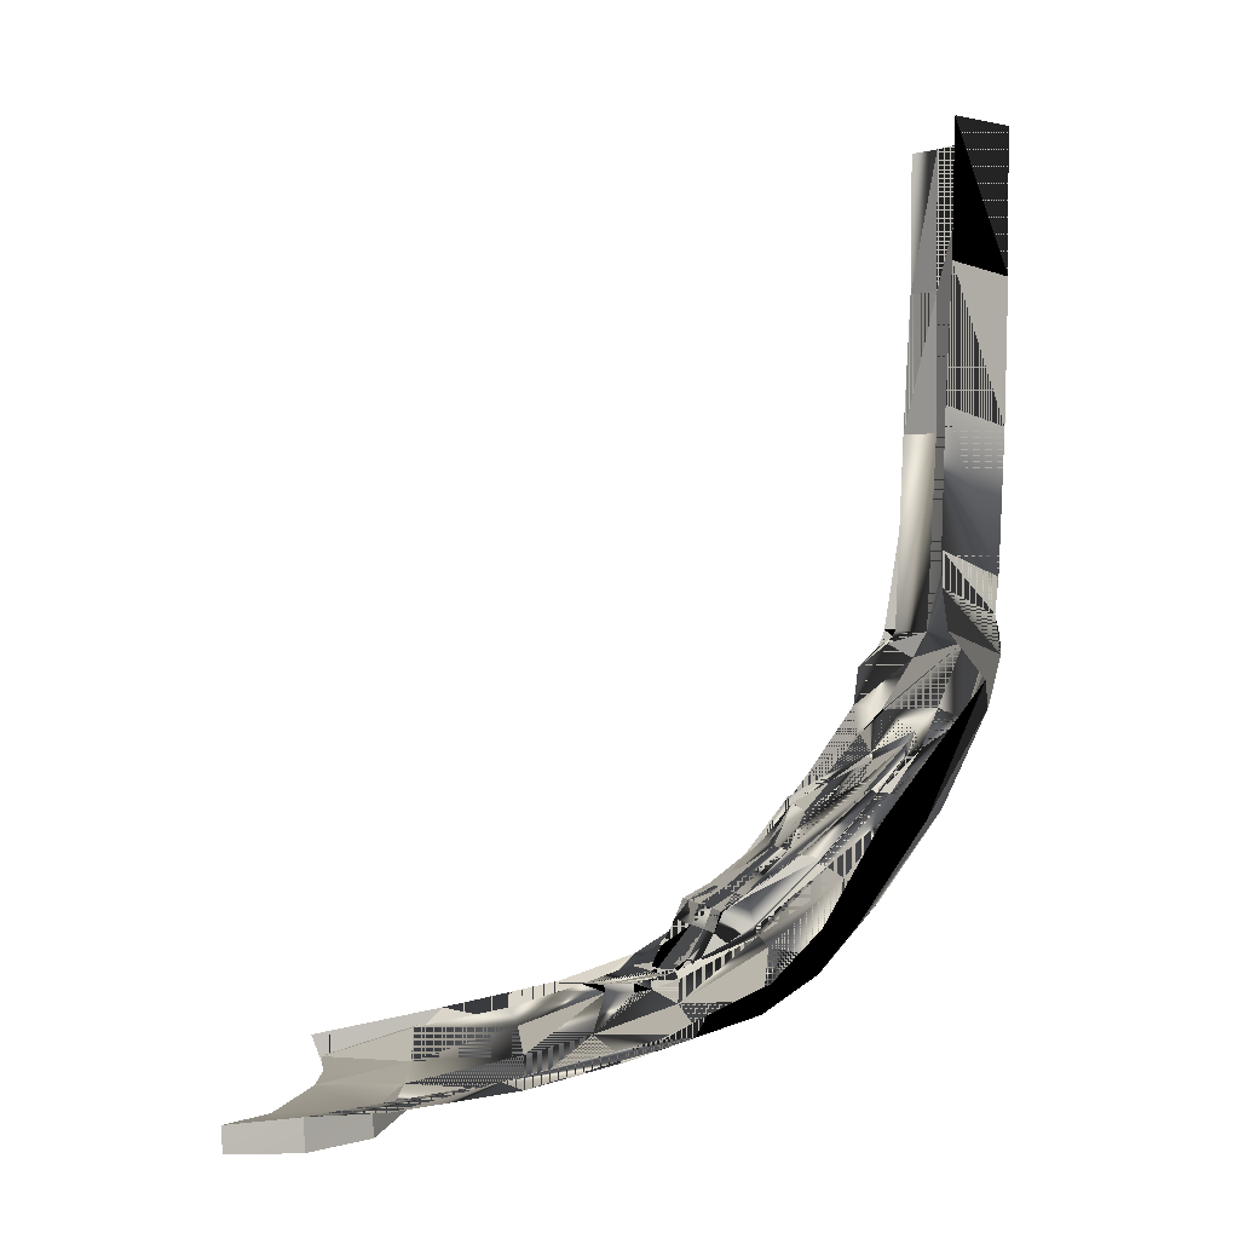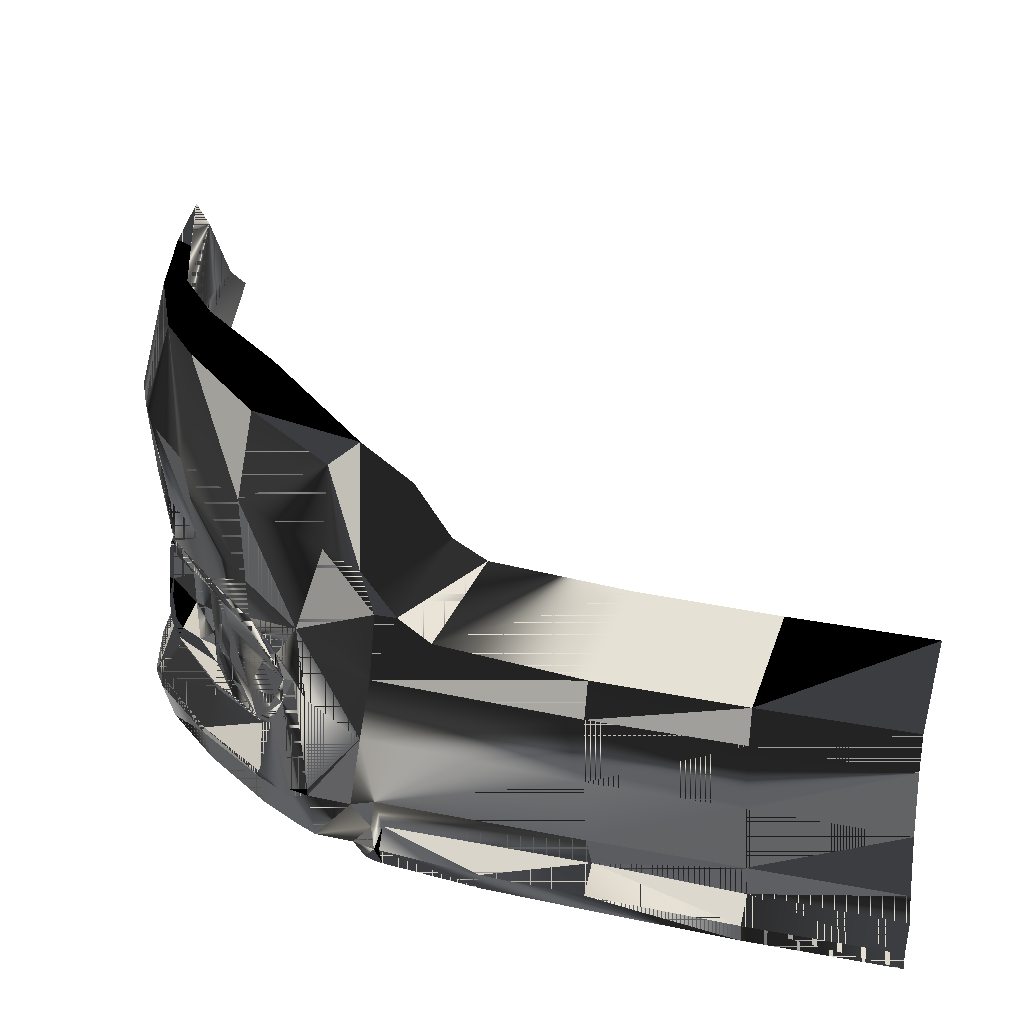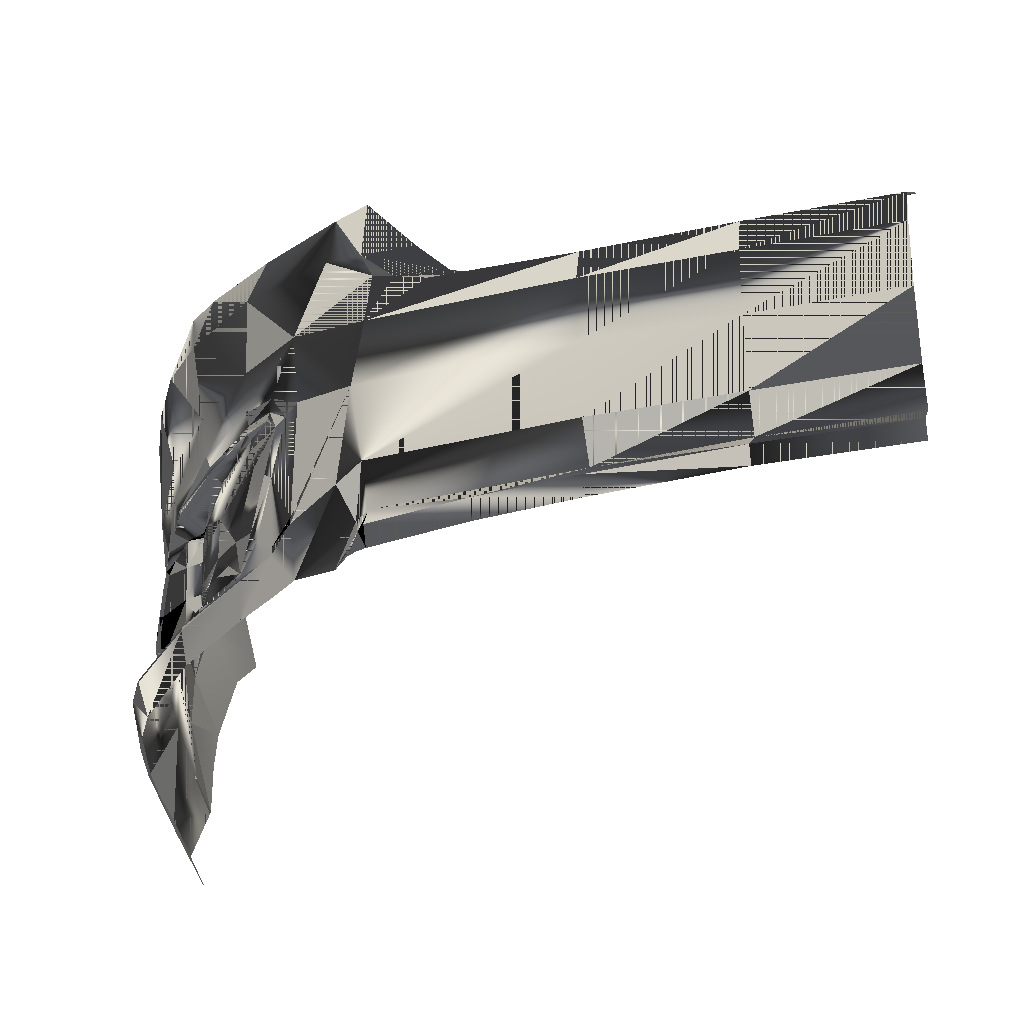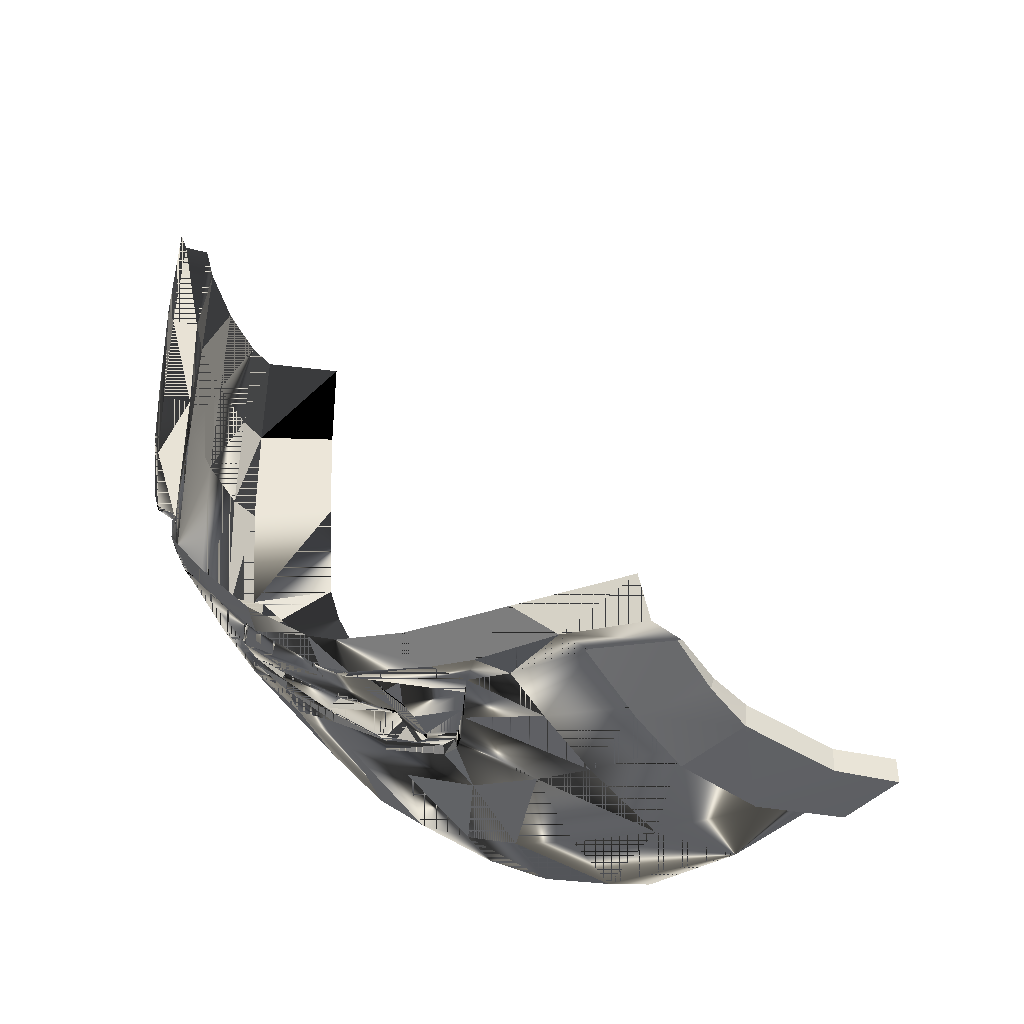
<metadata>
{"format":"obj","ext":"obj","renderer":"f3d","projection":"perspective","resolution":1024,"background":"white","views":[{"elev":1.6,"azim":163.8,"up":"+Z"},{"elev":26.5,"azim":-72.8,"up":"+Y"},{"elev":-27.2,"azim":-71.9,"up":"+Y"},{"elev":-44.8,"azim":24.0,"up":"+Z"}]}
</metadata>
<code>
o rbumper (1)
g rbumper (1)
v -0.07258 0.09357 0.02255
v -0.06288 0.09848 0.01978
v -0.06369 0.09868 0.01997
v -0.07052 0.09363 0.01892
v -0.08447 0.09138 0.02684
v -0.08328 0.08983 0.02144
v -0.1025 0.08482 0.03509
v -0.09411 0.08993 0.03555
v -0.1057 0.08699 0.05259
v -0.1162 0.08185 0.05235
v -0.1263 0.08355 0.07648
v -0.1286 0.07958 0.07129
v -0.09463 0.08645 0.02721
v -0.1247 0.06832 0.05268
v -0.1124 0.06859 0.03646
v -0.1025 0.06881 0.02705
v -0.08011 0.06702 0.01429
v -0.06717 0.06611 0.0102
v -0.03971 0.08534 0.01176
v -0.04893 0.06404 0.005708
v -0.0913 0.06794 0.01992
v -0.1251 0.05274 0.05349
v -0.1363 0.05128 0.06743
v -0.1107 0.01114 0.03697
v -0.1141 0.01656 0.05054
v -0.124 0.01238 0.05374
v -0.04196 0.01074 0.008518
v -0.02402 0.01046 0.00365
v -0.03794 0.02522 0.002027
v -0.1112 0.01024 0.03708
v -0.1242 0.0114 0.05374
v -0.134 0.0172 0.0673
v -0.1369 0.03769 0.0689
v -0.143 0.03545 0.08116
v -0.1243 0.0449 0.05349
v -0.08149 0.04906 0.01679
v -0.06632 0.04606 0.01143
v -0.03336 0.03783 0.002791
v -0.02466 0.05259 0.00155
v -0.02608 0.06073 0.002534
v -0.1312 0.04278 0.06153
v -0.1229 0.04302 0.05353
v -0.1348 0.0667 0.07228
v -0.08422 0.04138 0.01996
v -0.07994 0.03804 0.01773
v -0.07382 0.0282 0.01589
v -0.05696 0.02784 0.01035
v -0.05412 0.04341 0.007876
v -0.09781 0.0519 0.02679
v -0.09872 0.0439 0.02774
v -0.1202 0.021 0.05497
v -0.01081 0.06323 0.003172
v -0.06809 0.01708 0.01471
v -0.1293 0.04128 0.06039
v -0.07089 0.02232 0.01671
v -0.07369 0.02745 0.01732
v -0.01876 0.03032 -0.002989
v -0.03379 0.03748 -0.002181
v -0.04296 0.002026 0.0047
v -0.02307 0.01105 0.003448
v -0.04066 0.01168 0.008136
v -0.112 0.05274 0.03902
v -0.1375 0.06504 0.07998
v -0.0979 0.04215 0.0285
v -0.1118 0.04477 0.04016
v -0.1107 0.04303 0.04056
v -0.025 0.0004012 0.0001179
v -0.132 0.03812 0.06464
v -0.1302 0.01386 0.06231
v -0.1341 0.01586 0.06734
v -0.1264 0.02976 0.06
v -0.07751 0.03472 0.01682
v -0.07761 0.03384 0.01839
v -0.1401 0.05858 0.08335
v -0.0372 0.0257 0.004413
v -0.09353 0.01028 0.02037
v -0.08835 0.008138 0.0167
v -0.07011 0.006032 0.009937
v -0.09079 0.01098 0.01869
v -0.1432 0.04766 0.08336
v -0.1302 0.01238 0.06231
v -0.06069 0.004712 0.007233
v -0.05842 0.01563 0.01181
v -0.08214 0.01696 0.01899
v -0.07992 0.0371 0.01919
v -0.08379 0.03983 0.02109
v -0.1036 0.01573 0.03697
v -0.09523 0.00888 0.02115
v -0.06267 -0.002074 0.01167
v -0.04973 -0.004087 0.008999
v -0.145 0.04766 0.1215
v -0.1436 0.05402 0.1492
v -0.145 0.04766 0.1492
v -0.143 0.05403 0.1215
v -0.1413 0.05536 0.0939
v -0.08766 0.001049 0.01883
v -0.07246 -0.000606 0.01374
v -0.1392 0.01916 0.07753
v -0.1394 0.05819 0.08709
v -0.1318 0.006253 0.06756
v -0.1283 0.005513 0.06231
v -0.1225 0.004847 0.05374
v -0.1436 0.05402 0.1768
v -0.1097 0.003971 0.03777
v -0.09443 0.002065 0.02314
v -0.1411 0.02181 0.0828
v -0.1448 0.03545 0.1215
v -0.145 0.04766 0.1768
v -0.1427 0.0225 0.1215
v -0.1262 0.06428 0.09898
v -0.1274 0.06313 0.1249
v -0.1286 0.06318 0.1509
v -0.129 0.06318 0.1768
v -0.1251 0.06713 0.09226
v -0.0249 0.05274 -0.003479
v 0.001884 0.05592 -0.004004
v -0.01099 0.06333 -0.002937
v -0.007893 0.04767 -0.004118
v -0.08839 0.01541 0.02288
v -0.02199 0.02184 0.0003088
v -0.02428 -0.007362 0.004318
v -0.1448 0.03545 0.1768
v -0.1448 0.03545 0.1492
v -0.1427 0.0225 0.1768
v -0.1427 0.0225 0.1492
v -0.1228 0.07534 0.08471
v -0.01834 0.03059 0.00199
v -0.1395 0.01073 0.0828
v -0.1386 0.01007 0.08149
v -0.1374 0.01442 0.0828
v -0.1437 0.008418 0.1492
v -0.1434 0.01166 0.1215
v -0.1445 0.01194 0.1492
v -0.1363 0.0131 0.08017
v -0.1387 0.01527 0.1215
v -0.14 0.01546 0.1492
v -0.1442 0.01191 0.1768
v -0.1326 0.006647 0.07518
v -0.1434 0.008378 0.1768
v -0.1375 0.006942 0.0809
v -0.1365 0.006844 0.07899
v -0.1422 0.0112 0.1022
v -0.1424 0.008047 0.1215
v -0.1381 0.00704 0.0828
v -0.141 0.007544 0.1022
v -0.1402 0.01544 0.1768
v -0.0852 0.03553 0.02105
v -0.08547 0.03616 0.02049
v -0.08708 0.03744 0.02302
v -0.1221 0.04068 0.05388
v -0.1231 0.04115 0.05318
v -0.1292 0.03968 0.05982
v -0.1082 0.01783 0.04207
v -0.09762 0.01782 0.03442
v -0.09763 0.02116 0.03442
v -0.1206 0.02266 0.05395
v -0.1263 0.03064 0.05861
v -0.1045 0.01743 0.03693
v -0.09234 0.02113 0.03171
v -0.0911 0.02669 0.0278
v -0.09273 0.02646 0.03171
v -0.1082 0.03322 0.04207
v -0.1082 0.02514 0.04207
v -0.115 0.02433 0.04857
v -0.08447 0.03359 0.0196
v -0.1082 0.02141 0.04207
v -0.09315 0.03301 0.03171
v -0.09152 0.03323 0.0278
v -0.09324 0.03821 0.03171
v -0.09167 0.03891 0.0278
v -0.0889 0.0385 0.02247
v -0.09402 0.03961 0.02589
v -0.09049 0.01818 0.0278
v -0.09212 0.0182 0.03171
v -0.09764 0.02627 0.03442
v -0.1307 0.03724 0.06229
v -0.1082 0.04057 0.04207
v -0.09764 0.03984 0.03442
v -0.1118 0.04138 0.04129
v -0.08462 0.03346 0.0205
v -0.1221 0.0348 0.05456
v -0.1144 0.01817 0.04948
v -0.08431 0.02724 0.01987
v -0.09764 0.03838 0.03442
v -0.09333 0.03921 0.03171
v -0.09913 0.04054 0.0293
v -0.0892 0.01706 0.02257
v -0.1238 0.03674 0.05556
v -0.1113 0.02193 0.04577
v -0.1213 0.03867 0.05315
v -0.09764 0.03307 0.03442
v -0.08801 0.01854 0.02302
v -0.08625 0.01948 0.02092
v -0.08449 0.02294 0.01966
v -0.08623 0.01898 0.01978
v -0.08434 0.02286 0.01876
v -0.08415 0.02733 0.01895
v 0.002043 0.05543 0.0009769
v -0.007705 0.04765 0.0008825
v -0.02139 0.02206 0.002719
v -0.1082 0.03862 0.04207
f 3 2 1
f 1 2 4
f 5 1 4
f 5 4 6
f 9 8 7
f 10 9 7
f 11 9 10
f 12 11 10
f 13 5 6
f 7 8 13
f 13 8 5
f 14 10 7
f 14 7 15
f 15 7 13
f 13 16 15
f 4 17 6
f 4 18 17
f 2 19 4
f 4 19 20
f 4 20 18
f 6 17 21
f 6 21 13
f 13 21 16
f 12 10 14
f 23 14 22
f 26 25 24
f 29 28 27
f 31 24 30
f 34 33 32
f 23 22 35
f 17 37 36
f 40 39 38
f 35 42 41
f 43 12 14
f 36 45 44
f 48 47 46
f 21 36 49
f 21 17 36
f 49 36 50
f 51 25 26
f 36 37 45
f 52 39 40
f 46 47 53
f 42 54 41
f 56 46 55
f 58 57 29
f 55 46 53
f 26 24 31
f 61 60 59
f 16 62 15
f 63 12 43
f 66 65 64
f 60 67 59
f 22 14 15
f 22 15 62
f 37 48 46
f 68 32 33
f 70 32 69
f 68 71 32
f 20 40 38
f 19 40 20
f 73 45 72
f 32 71 69
f 42 35 66
f 17 18 37
f 74 43 23
f 48 75 47
f 23 35 41
f 24 76 30
f 22 62 65
f 79 78 77
f 80 74 23
f 33 23 41
f 81 26 31
f 71 51 69
f 70 69 81
f 35 22 65
f 37 72 45
f 62 49 50
f 83 59 82
f 53 78 79
f 69 51 26
f 37 46 72
f 73 72 56
f 74 63 43
f 19 52 40
f 34 23 33
f 16 21 49
f 43 14 23
f 47 75 61
f 53 83 82
f 79 84 55
f 20 48 37
f 83 61 59
f 65 50 64
f 16 49 62
f 44 45 85
f 80 23 34
f 81 69 26
f 18 20 37
f 41 54 68
f 85 45 73
f 50 44 86
f 50 86 64
f 36 44 50
f 25 87 24
f 53 82 78
f 35 65 66
f 41 68 33
f 56 72 46
f 62 50 65
f 86 44 85
f 34 32 70
f 55 53 79
f 76 77 88
f 76 88 30
f 79 77 76
f 82 90 89
f 93 92 91
f 94 80 91
f 94 95 80
f 78 97 96
f 34 70 98
f 95 99 80
f 92 94 91
f 78 89 97
f 98 70 100
f 82 59 90
f 81 102 101
f 81 31 102
f 99 74 80
f 77 78 96
f 99 63 74
f 103 92 93
f 100 81 101
f 30 105 104
f 106 34 98
f 88 77 105
f 78 82 89
f 107 34 106
f 102 31 104
f 108 103 93
f 77 96 105
f 107 106 109
f 30 88 105
f 100 70 81
f 31 30 104
f 95 110 99
f 95 111 110
f 92 113 112
f 92 112 94
f 94 112 111
f 94 111 95
f 99 110 114
f 63 11 12
f 92 103 113
f 99 114 63
f 117 116 115
f 115 116 118
f 20 38 48
f 48 38 75
f 24 87 76
f 87 119 76
f 115 118 57
f 115 57 58
f 57 120 29
f 29 120 28
f 76 119 79
f 79 119 84
f 47 83 53
f 47 61 83
f 59 121 90
f 59 67 121
f 108 123 122
f 108 93 123
f 93 107 123
f 93 91 107
f 122 125 124
f 122 123 125
f 123 109 125
f 123 107 109
f 91 80 34
f 107 91 34
f 63 126 11
f 63 114 126
f 58 38 39
f 39 115 58
f 117 52 198
f 198 116 117
f 115 39 52
f 52 117 115
f 116 198 199
f 199 118 116
f 118 199 127
f 127 57 118
f 29 75 38
f 38 58 29
f 120 200 60
f 60 28 120
f 27 61 75
f 75 29 27
f 57 127 200
f 200 120 57
f 28 60 61
f 61 27 28
f 1 2 3
f 4 2 1
f 4 1 5
f 6 4 5
f 7 8 9
f 7 9 10
f 10 9 11
f 10 11 12
f 6 5 13
f 13 8 7
f 5 8 13
f 7 10 14
f 15 7 14
f 13 7 15
f 15 16 13
f 6 17 4
f 17 18 4
f 4 19 2
f 20 19 4
f 18 20 4
f 21 17 6
f 13 21 6
f 16 21 13
f 14 10 12
f 22 14 23
f 24 25 26
f 61 60 75
f 30 24 31
f 32 33 34
f 35 22 23
f 36 37 17
f 38 39 40
f 41 42 35
f 14 12 43
f 44 45 36
f 46 47 48
f 49 36 21
f 36 17 21
f 50 36 49
f 26 25 51
f 45 37 36
f 40 39 52
f 53 47 46
f 41 54 42
f 55 46 56
f 75 127 38
f 53 46 55
f 31 24 26
f 59 60 61
f 15 62 16
f 43 12 63
f 64 65 66
f 59 67 60
f 15 14 22
f 62 15 22
f 46 48 37
f 33 32 68
f 69 32 70
f 32 71 68
f 38 40 20
f 20 40 19
f 72 45 73
f 69 71 32
f 66 35 42
f 37 18 17
f 23 43 74
f 47 75 48
f 41 35 23
f 30 76 24
f 65 62 22
f 77 78 79
f 23 74 80
f 41 23 33
f 31 26 81
f 69 51 71
f 81 69 70
f 65 22 35
f 45 72 37
f 50 49 62
f 82 59 83
f 79 78 53
f 26 51 69
f 72 46 37
f 56 72 73
f 43 63 74
f 40 52 19
f 33 23 34
f 49 21 16
f 23 14 43
f 61 75 47
f 82 83 53
f 55 84 79
f 37 48 20
f 59 61 83
f 64 50 65
f 62 49 16
f 85 45 44
f 34 23 80
f 26 69 81
f 37 20 18
f 68 54 41
f 73 45 85
f 86 44 50
f 64 86 50
f 50 44 36
f 24 87 25
f 78 82 53
f 66 65 35
f 33 68 41
f 46 72 56
f 65 50 62
f 85 44 86
f 70 32 34
f 79 53 55
f 88 77 76
f 30 88 76
f 76 77 79
f 89 90 82
f 91 92 93
f 91 80 94
f 80 95 94
f 130 129 128
f 128 129 130
f 96 97 78
f 98 70 34
f 80 99 95
f 91 94 92
f 97 89 78
f 100 70 98
f 90 59 82
f 101 102 81
f 133 132 131
f 131 132 133
f 106 98 134
f 134 98 106
f 102 31 81
f 80 74 99
f 96 78 77
f 74 63 99
f 93 92 103
f 101 81 100
f 133 136 135
f 135 136 133
f 104 105 30
f 98 34 106
f 133 137 136
f 136 137 133
f 105 77 88
f 134 138 129
f 129 138 134
f 124 125 136
f 136 125 124
f 89 82 78
f 106 34 107
f 139 133 131
f 131 133 139
f 106 134 130
f 130 134 106
f 129 141 140
f 140 141 129
f 104 31 102
f 129 138 141
f 141 138 129
f 93 103 108
f 105 96 77
f 133 135 132
f 132 135 133
f 142 135 130
f 130 135 142
f 109 106 107
f 131 132 143
f 143 132 131
f 128 129 144
f 144 129 128
f 137 133 139
f 139 133 137
f 105 88 30
f 81 70 100
f 143 142 145
f 145 142 143
f 104 30 31
f 144 129 140
f 140 129 144
f 125 109 135
f 135 109 125
f 124 136 146
f 146 136 124
f 132 135 142
f 142 135 132
f 125 135 136
f 136 135 125
f 109 106 130
f 130 106 109
f 130 134 129
f 129 134 130
f 137 146 136
f 136 146 137
f 109 130 135
f 135 130 109
f 145 128 144
f 144 128 145
f 132 142 143
f 143 142 132
f 145 142 128
f 128 142 145
f 142 130 128
f 128 130 142
f 99 110 95
f 110 111 95
f 112 113 92
f 94 112 92
f 111 112 94
f 95 111 94
f 114 110 99
f 12 11 63
f 113 103 92
f 63 114 99
f 149 148 147
f 147 148 149
f 152 151 150
f 150 151 152
f 155 154 153
f 153 154 155
f 71 157 156
f 156 157 71
f 25 158 87
f 87 158 25
f 161 160 159
f 159 160 161
f 164 163 162
f 147 148 165
f 165 148 147
f 169 168 167
f 167 168 169
f 172 171 170
f 170 171 172
f 154 174 173
f 173 174 154
f 171 85 148
f 148 85 171
f 171 148 149
f 149 148 171
f 163 155 175
f 68 54 176
f 176 54 68
f 179 178 177
f 177 178 179
f 147 165 180
f 180 165 147
f 71 156 51
f 51 156 71
f 170 171 149
f 149 171 170
f 164 162 181
f 85 73 148
f 148 73 85
f 64 86 172
f 172 86 64
f 175 159 161
f 25 182 158
f 158 182 25
f 183 168 160
f 148 73 165
f 165 73 148
f 185 169 184
f 184 169 185
f 86 171 172
f 172 171 86
f 64 186 179
f 179 186 64
f 158 154 187
f 187 154 158
f 181 188 176
f 187 119 87
f 87 119 187
f 147 149 168
f 186 172 170
f 170 172 186
f 153 154 158
f 158 154 153
f 151 177 150
f 150 177 151
f 174 159 173
f 173 159 174
f 180 147 168
f 182 189 164
f 188 162 190
f 175 161 191
f 64 172 186
f 186 172 64
f 66 64 179
f 179 64 66
f 186 170 185
f 185 170 186
f 190 188 176
f 176 188 190
f 192 160 173
f 164 182 156
f 156 182 164
f 168 149 170
f 192 193 160
f 157 164 156
f 156 164 157
f 181 162 188
f 191 167 169
f 152 190 176
f 176 190 152
f 182 153 158
f 158 153 182
f 159 160 173
f 173 160 159
f 159 174 154
f 154 174 159
f 154 173 187
f 187 173 154
f 191 169 184
f 194 183 160
f 193 194 160
f 196 84 195
f 195 84 196
f 158 187 87
f 87 187 158
f 196 55 84
f 84 55 196
f 161 167 191
f 195 84 119
f 119 84 195
f 151 66 179
f 179 66 151
f 173 192 187
f 187 192 173
f 165 56 197
f 197 56 165
f 183 180 168
f 42 66 151
f 151 66 42
f 54 42 152
f 152 42 54
f 197 55 196
f 196 55 197
f 195 119 187
f 187 119 195
f 73 56 165
f 165 56 73
f 56 55 197
f 197 55 56
f 176 54 152
f 152 54 176
f 152 42 151
f 151 42 152
f 164 189 163
f 186 185 178
f 178 185 186
f 179 186 178
f 178 186 179
f 178 185 184
f 184 185 178
f 151 179 177
f 177 179 151
f 185 170 169
f 169 170 185
f 166 163 189
f 153 166 182
f 189 182 166
f 86 85 171
f 171 85 86
f 169 170 168
f 168 170 169
f 39 198 52
f 199 198 39
f 48 38 20
f 75 38 48
f 76 87 24
f 76 119 87
f 127 199 39
f 38 127 39
f 75 200 127
f 60 200 75
f 79 119 76
f 84 119 79
f 53 83 47
f 83 61 47
f 134 98 100
f 134 100 138
f 100 98 134
f 138 100 134
f 90 121 59
f 121 67 59
f 122 123 108
f 123 93 108
f 123 107 93
f 107 91 93
f 124 125 122
f 125 123 122
f 125 109 123
f 109 107 123
f 34 80 91
f 34 91 107
f 11 126 63
f 126 114 63
f 177 178 184
f 183 197 196
f 183 196 194
f 196 197 183
f 194 196 183
f 153 155 166
f 166 155 163
f 163 175 162
f 175 191 162
f 162 191 184
f 162 184 201
f 201 184 177
f 184 178 177
f 195 194 196
f 193 194 195
f 196 194 195
f 195 194 193
f 155 159 175
f 154 159 155
f 187 193 195
f 192 193 187
f 195 193 187
f 187 193 192
f 150 177 201
f 150 190 152
f 201 177 150
f 190 201 150
f 152 190 150
f 162 201 190
f 71 176 157
f 176 71 68
f 157 176 71
f 68 71 176
f 51 156 182
f 51 182 25
f 182 156 51
f 25 182 51
f 166 182 189
f 181 164 157
f 176 181 157
f 157 164 181
f 157 181 176
f 167 160 161
f 167 168 160
f 161 160 167
f 160 168 167
f 180 165 197
f 180 197 183
f 197 165 180
f 183 197 180
f 166 155 153
f 153 182 166
f 181 176 188
f 188 162 181
f 163 189 182
f 182 164 163
f 175 159 154
f 154 155 175
f 201 177 184
f 184 162 201
f 190 150 201
f 201 162 190
f 162 163 164
f 175 155 163
f 181 162 164
f 161 159 175
f 163 155 166
f 190 162 188
f 191 161 175
f 169 167 191
f 184 169 191
f 191 167 161
f 189 163 166
f 184 191 162
f 162 191 175
f 162 175 163
f 160 168 183
f 168 149 147
f 168 147 180
f 173 160 192
f 170 149 168
f 160 193 192
f 160 183 194
f 160 194 193
f 168 180 183

</code>
